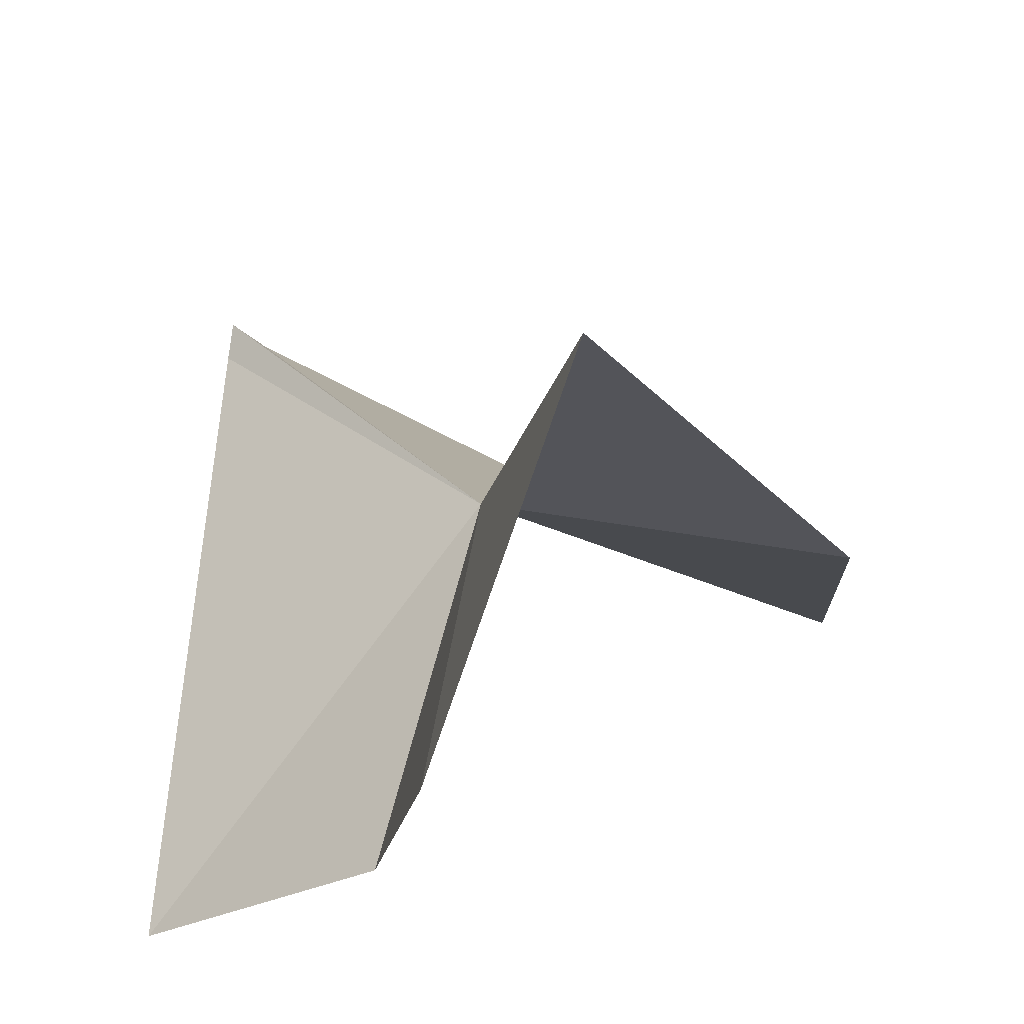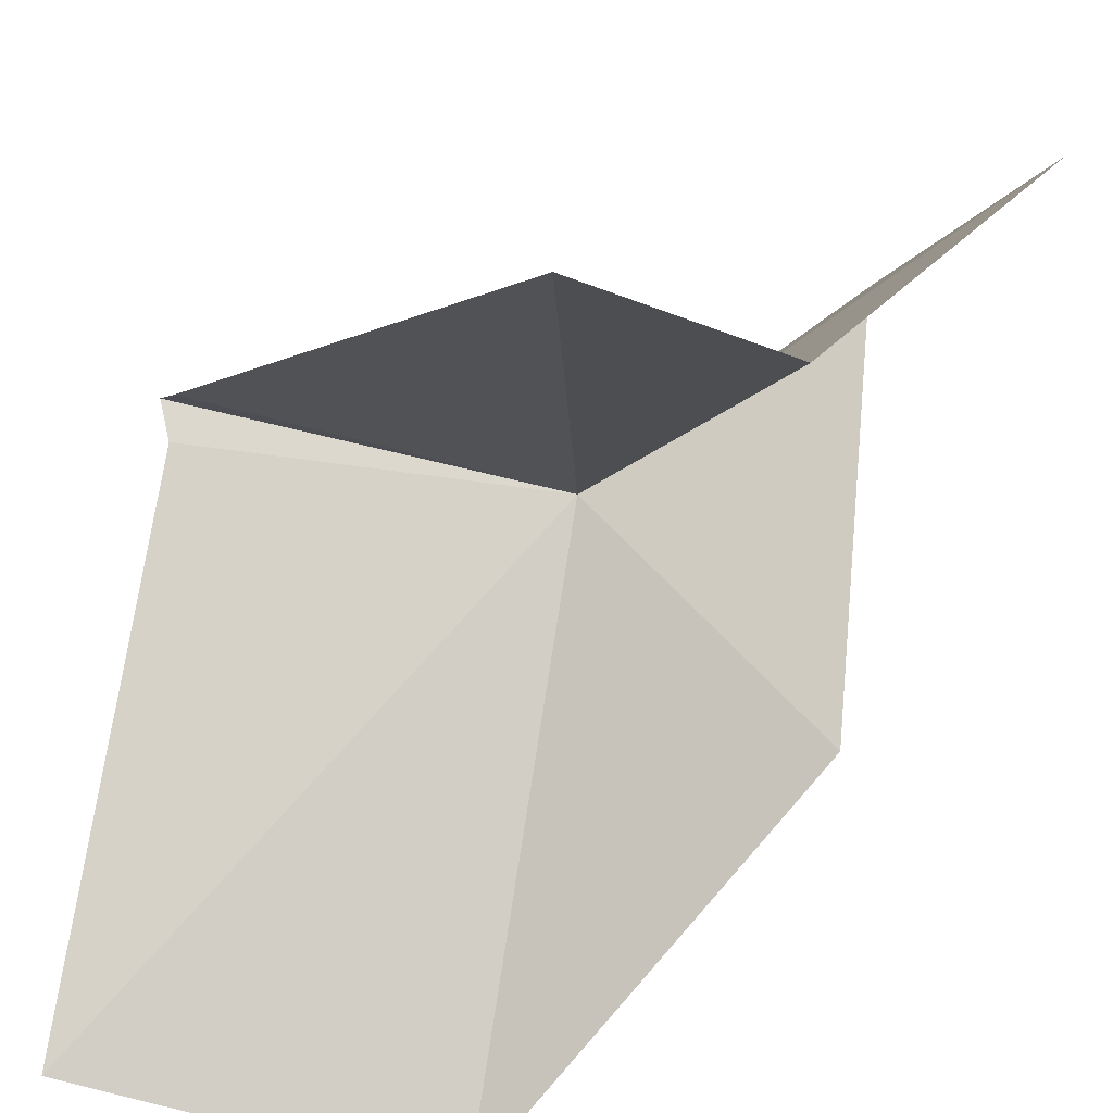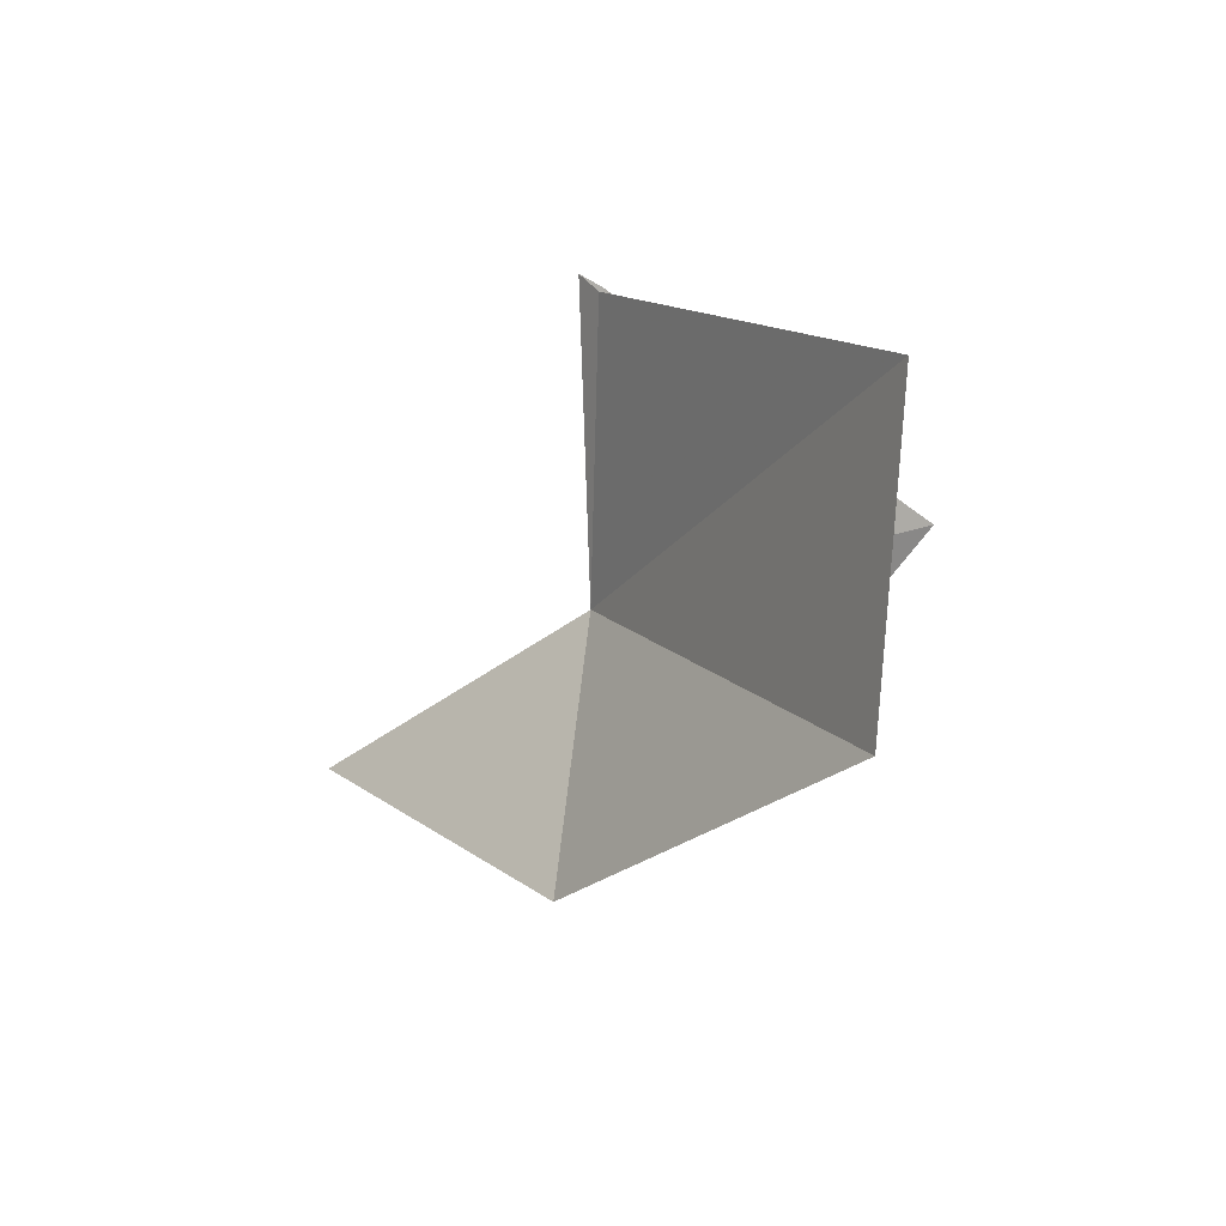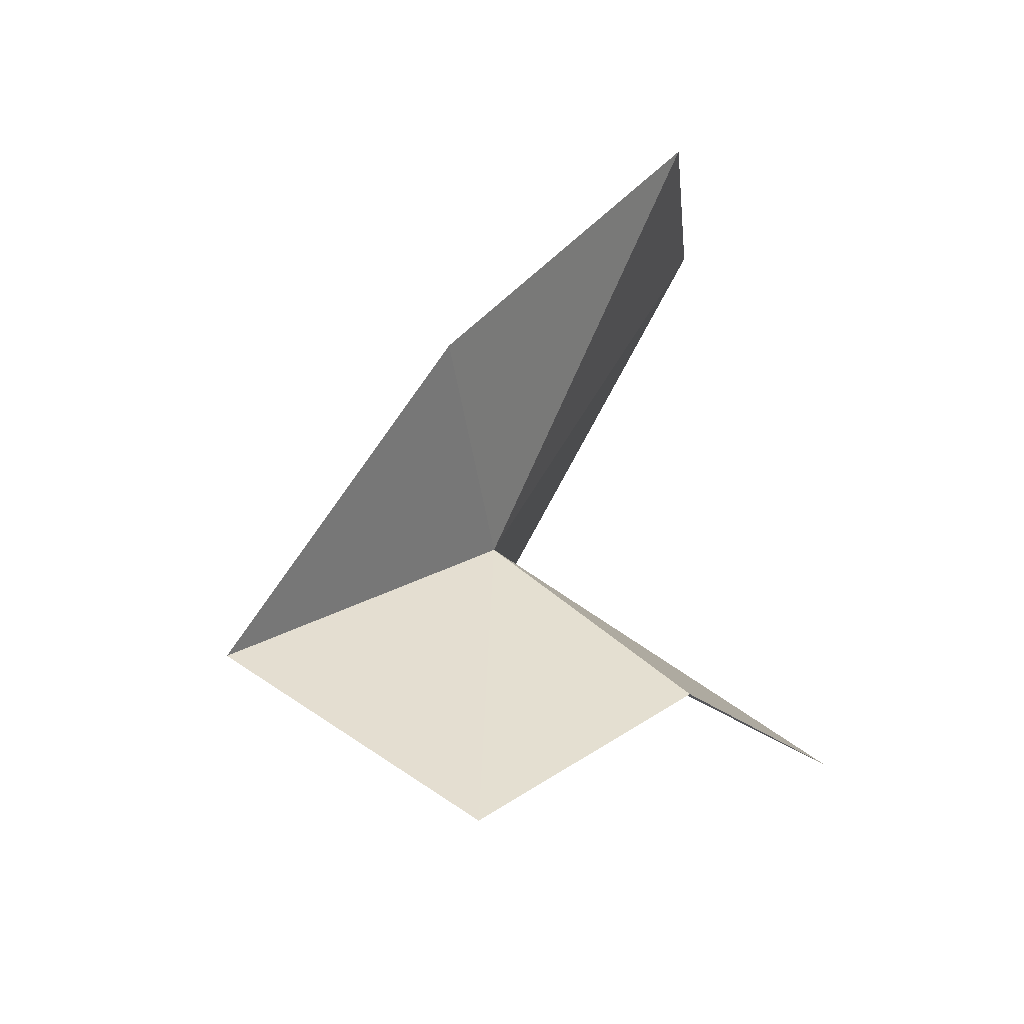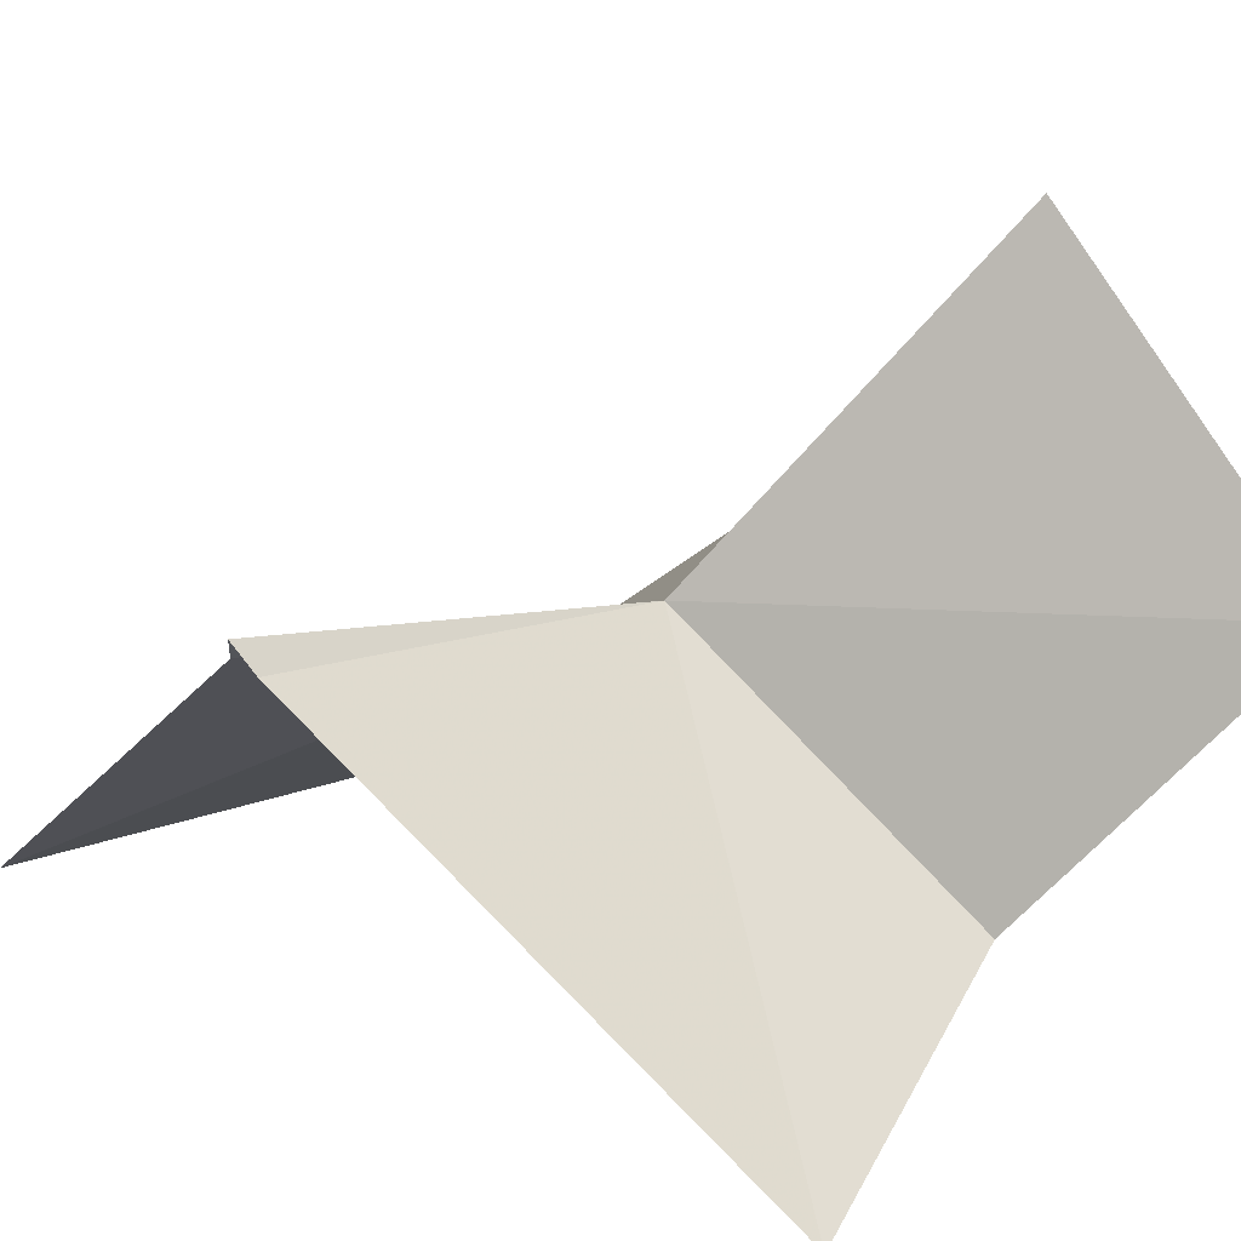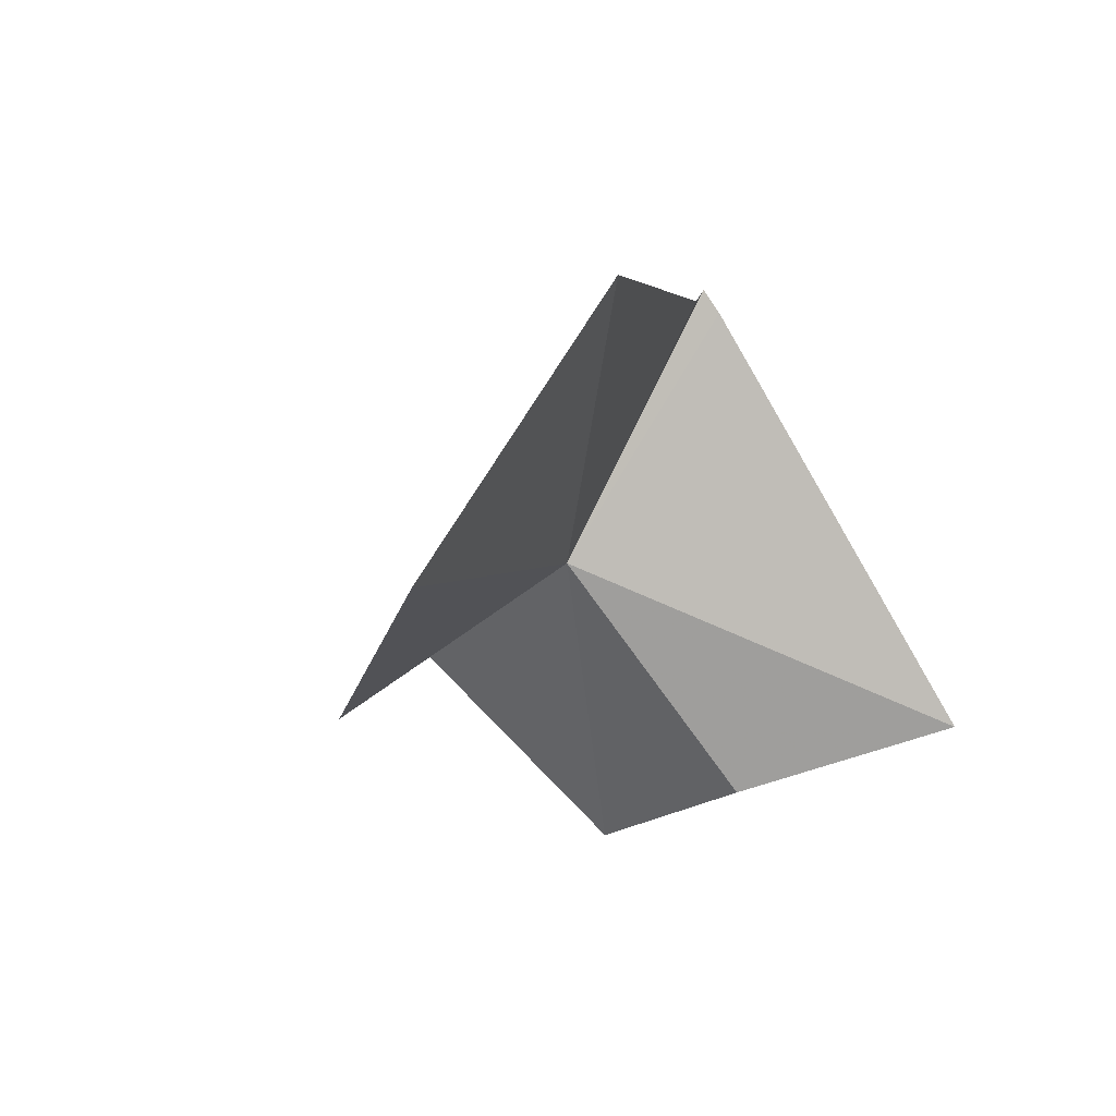
<metadata>
{"format":"obj","ext":"obj","renderer":"f3d","projection":"perspective","resolution":1024,"background":"white","views":[{"elev":29.6,"azim":175.4,"up":"+Y"},{"elev":-63.5,"azim":116.9,"up":"+Y"},{"elev":49.3,"azim":-80.6,"up":"+Z"},{"elev":-64.3,"azim":-78.2,"up":"+Z"},{"elev":22.0,"azim":94.9,"up":"+Y"},{"elev":34.0,"azim":-31.6,"up":"+Z"}]}
</metadata>
<code>
v 12.42 -9.583 4.23
v 12 -7.517 2.376
v 12.97 -9.375 0.8997
v 13.18 -11.06 2.506
v 14.58 -12.06 3.29
v 13.97 -9.423 6.042
v 10.23 -9.685 3.572
v 9.837 -11.81 6.236
v 11.48 -11.71 8.048
v 13.73 -9.433 6.22
v 13.93 -9.249 6.186
f 1 2 3
f 1 3 4
f 1 4 5
f 1 5 6
f 1 8 7
f 1 9 8
f 1 10 9
f 1 11 10
f 1 6 11
f 1 7 2

</code>
